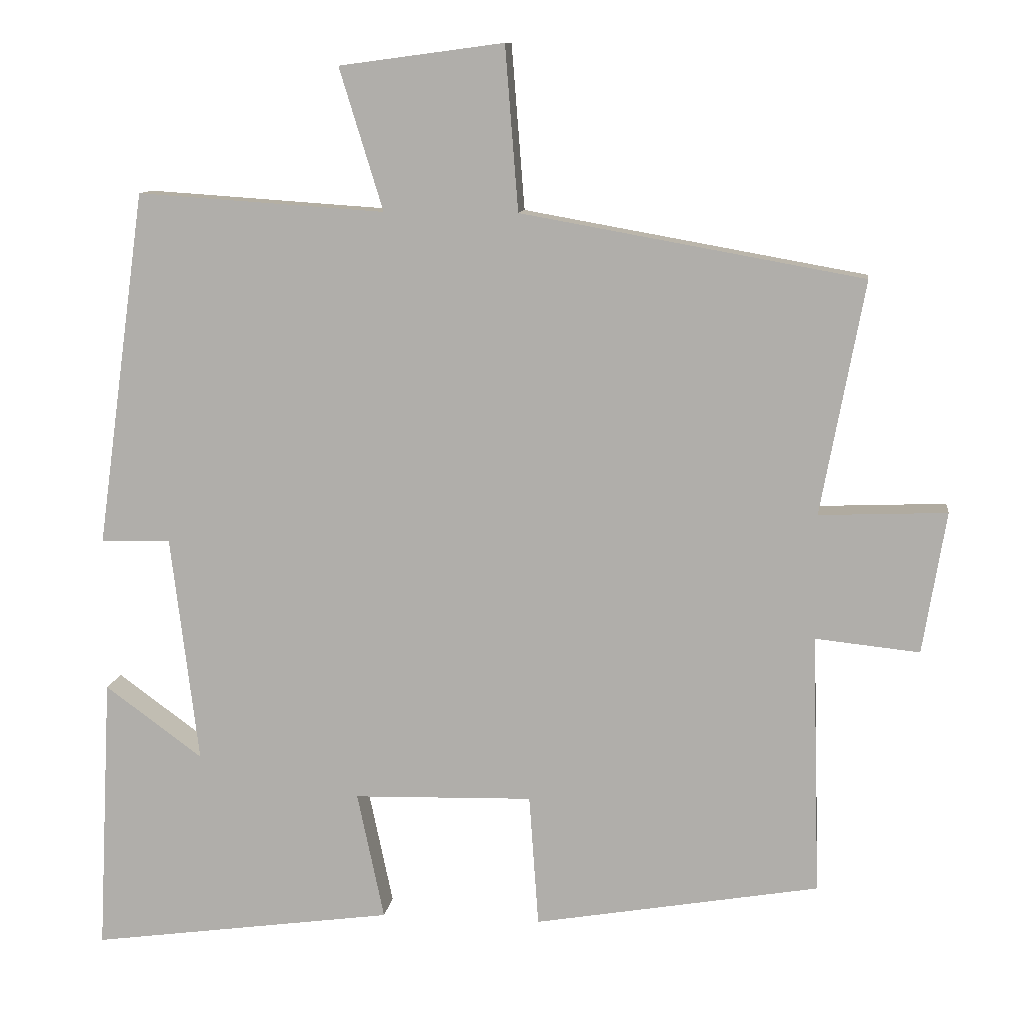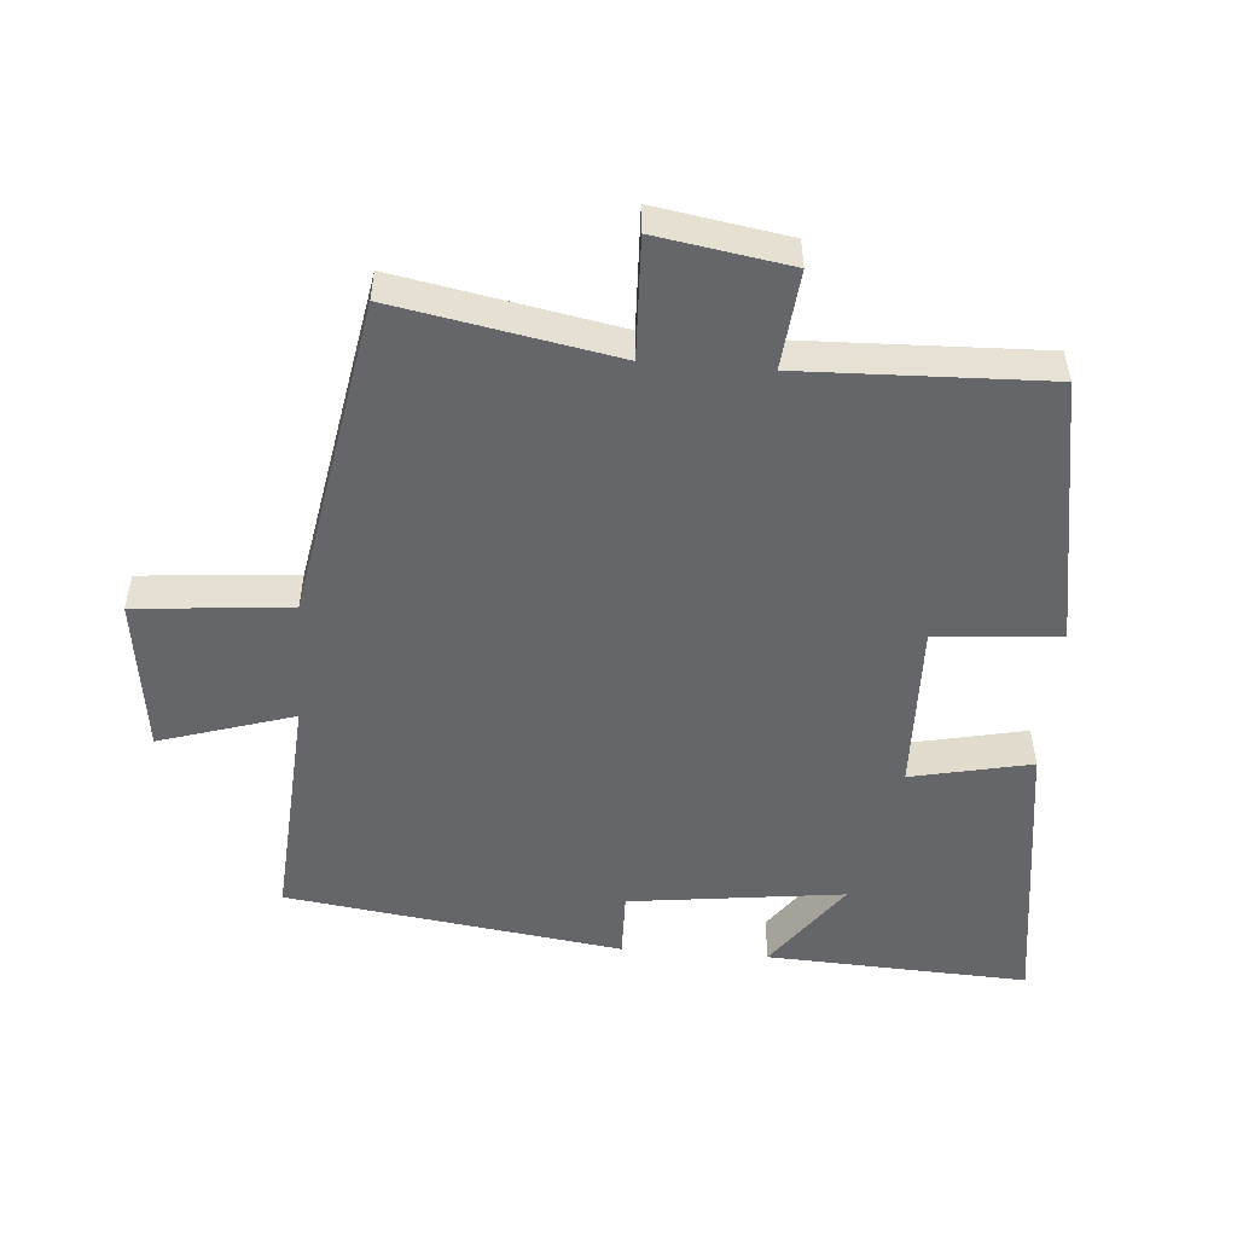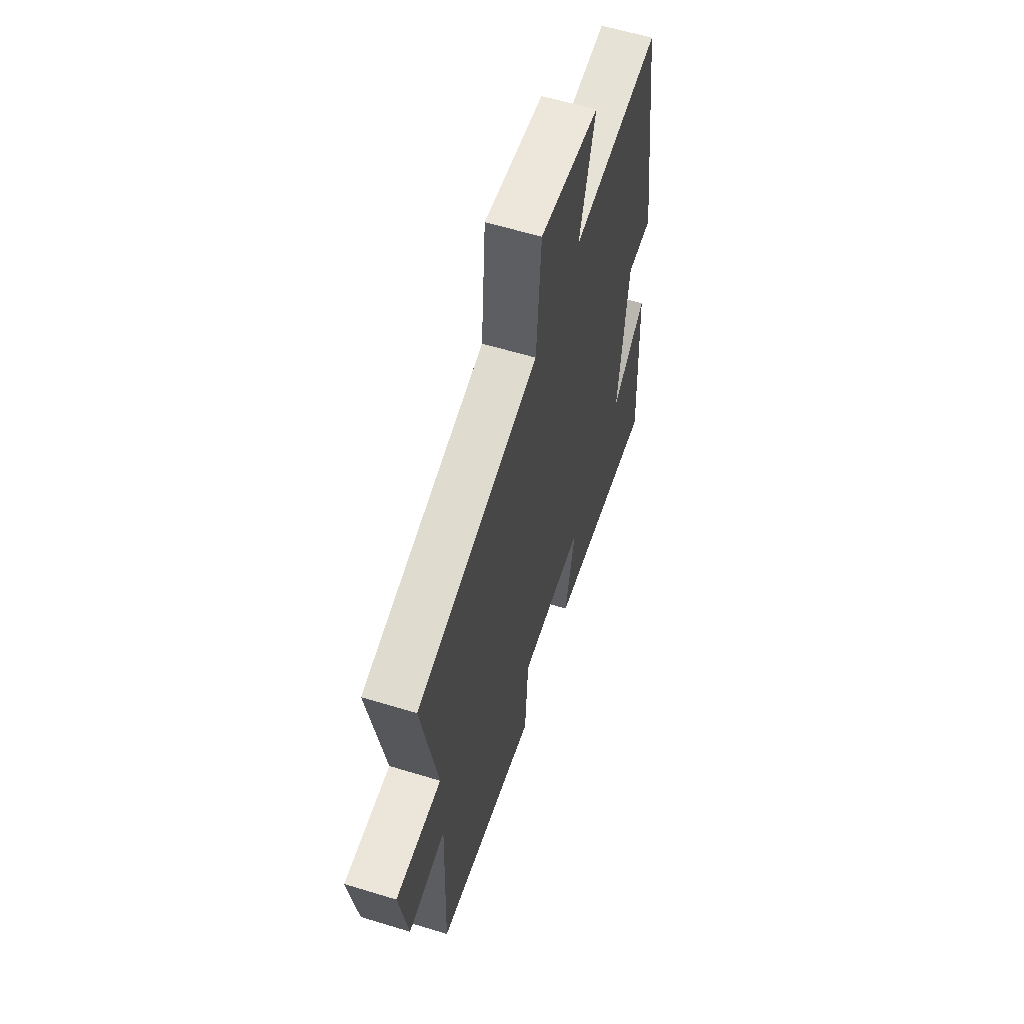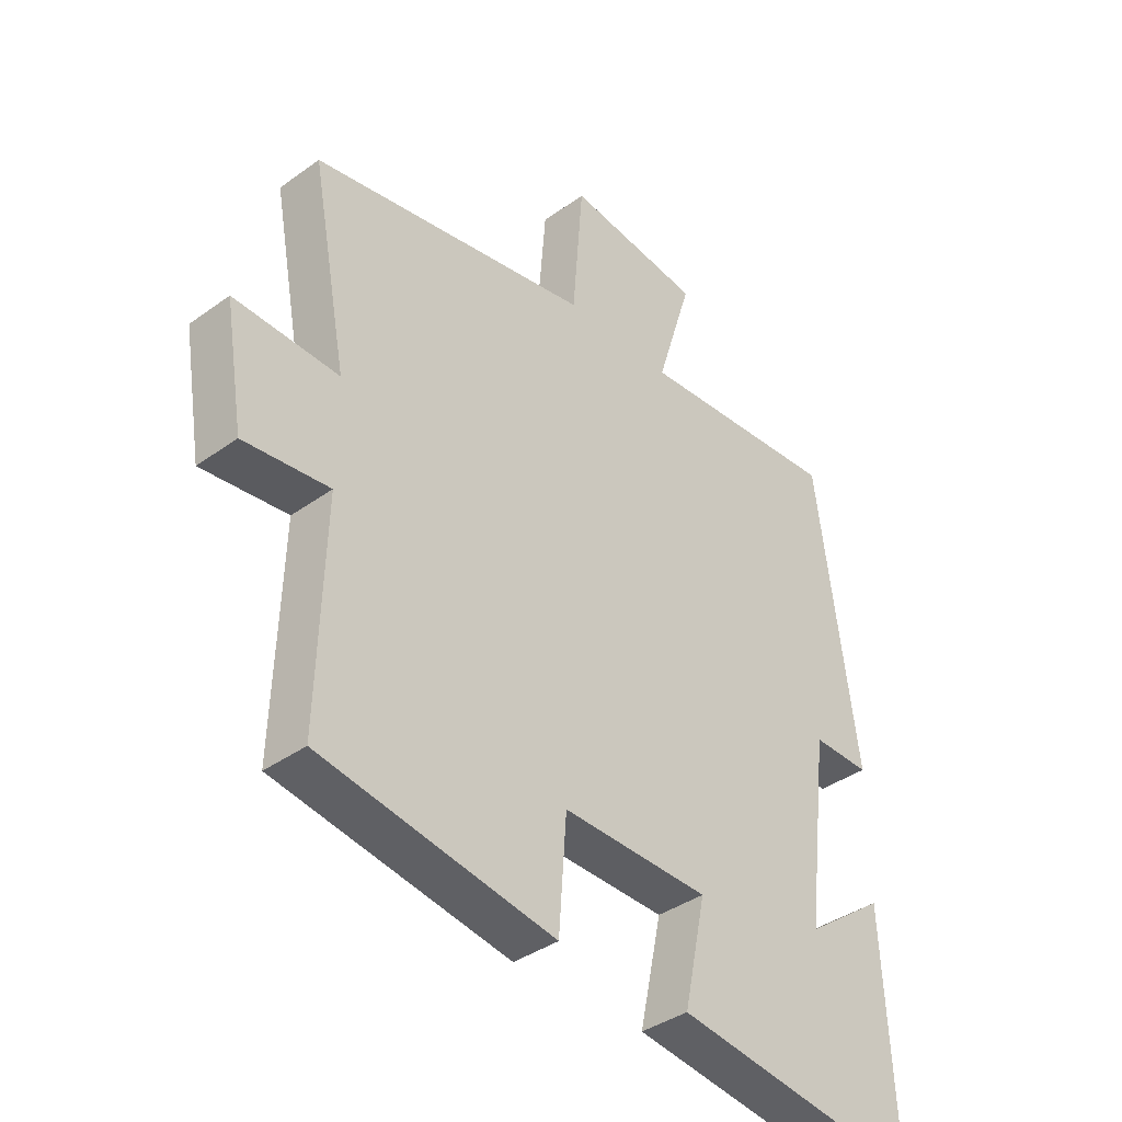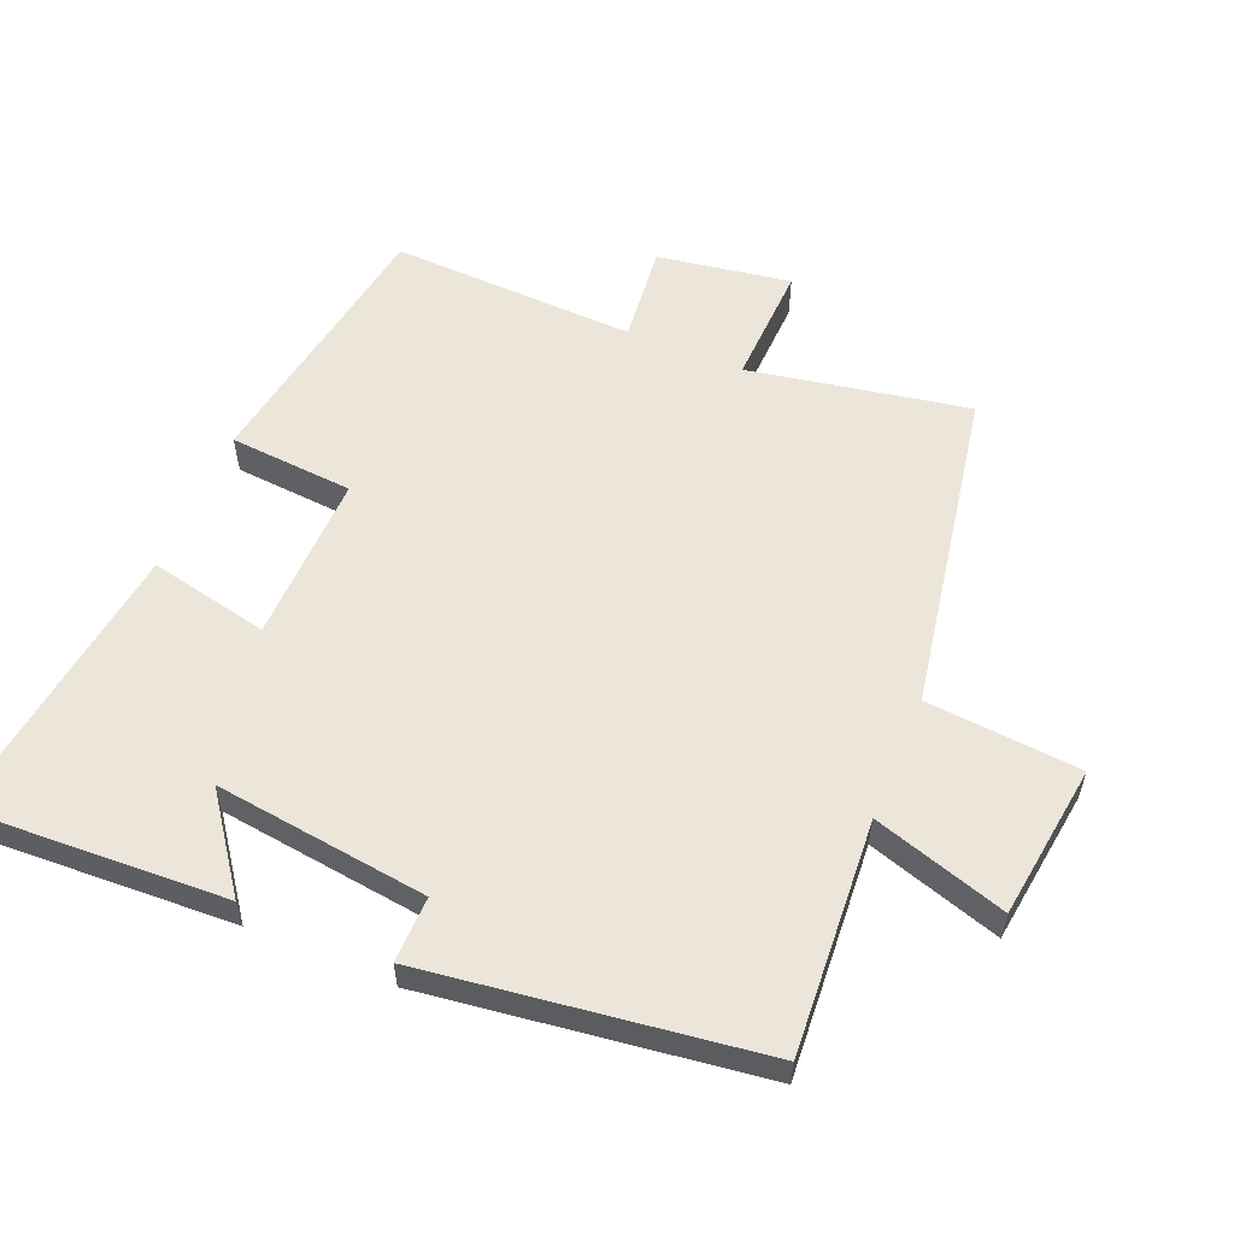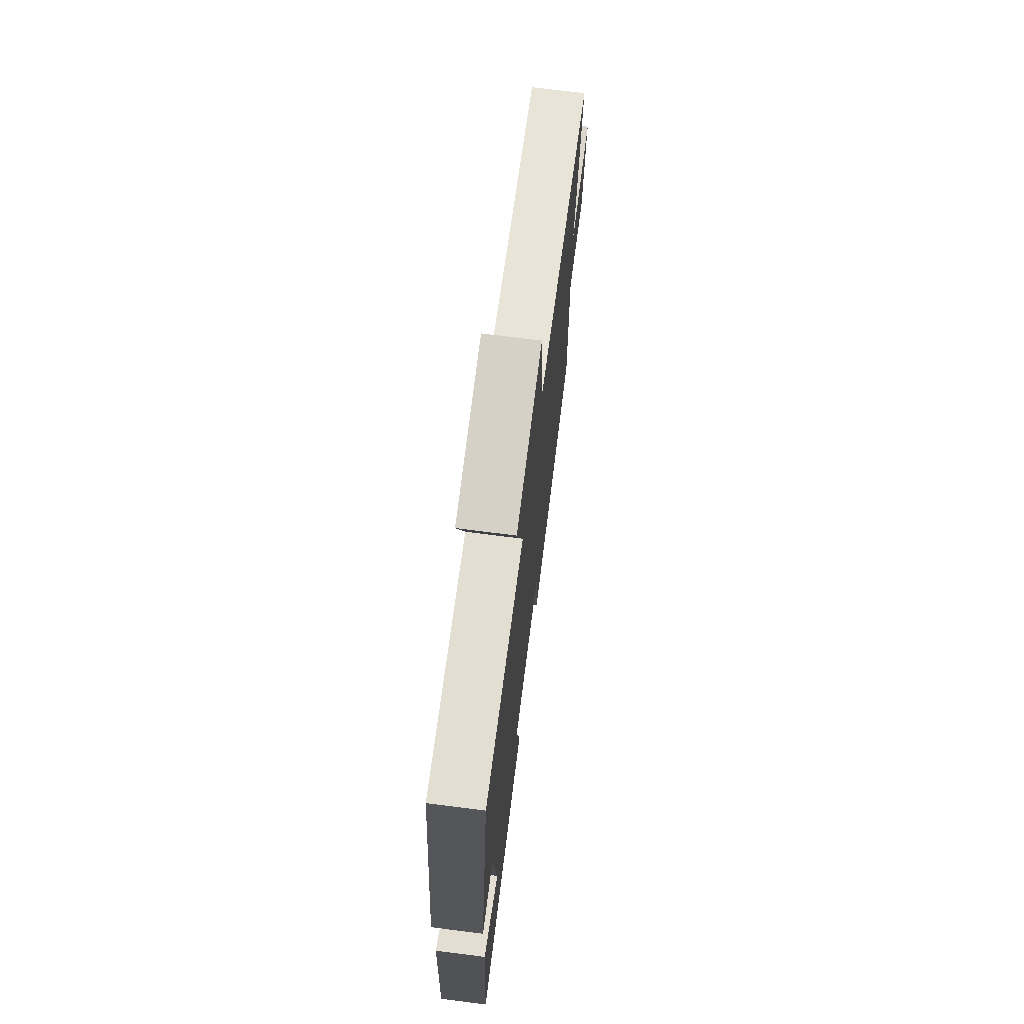
<metadata>
{"format":"obj","ext":"obj","renderer":"f3d","projection":"perspective","resolution":1024,"background":"white","views":[{"elev":10.4,"azim":7.3,"up":"+Z"},{"elev":-51.8,"azim":85.6,"up":"+Y"},{"elev":59.5,"azim":107.5,"up":"+Z"},{"elev":-38.2,"azim":132.4,"up":"+Z"},{"elev":57.5,"azim":-67.3,"up":"+Y"},{"elev":71.4,"azim":-82.7,"up":"+Z"}]}
</metadata>
<code>
v 0.511 0.07 -0.433
v 0.12 0.07 -0.5
v 0.107 0.07 -0.319
v -0.139 0.07 -0.325
v -0.102 0.07 -0.5
v -0.519 0.07 -0.557
v -0.5 0.07 -0.177
v -0.366 0.07 -0.275
v -0.404 0.07 0.037
v -0.5 0.07 0.035
v -0.433 0.07 0.523
v -0.093 0.07 0.5
v -0.153 0.07 0.695
v 0.073 0.07 0.725
v 0.091 0.07 0.5
v 0.56 0.07 0.416
v 0.5 0.07 0.096
v 0.675 0.07 0.103
v 0.643 0.07 -0.091
v 0.5 0.07 -0.076
v 0.511 0 -0.433
v 0.12 0 -0.5
v 0.107 0 -0.319
v -0.139 0 -0.325
v -0.102 0 -0.5
v -0.519 0 -0.557
v -0.5 0 -0.177
v -0.366 0 -0.275
v -0.404 0 0.037
v -0.5 0 0.035
v -0.433 0 0.523
v -0.093 0 0.5
v -0.153 0 0.695
v 0.073 0 0.725
v 0.091 0 0.5
v 0.56 0 0.416
v 0.5 0 0.096
v 0.675 0 0.103
v 0.643 0 -0.091
v 0.5 0 -0.076
f 17 18 19 20
f 15 16 17
f 15 17 20
f 12 13 14 15
f 12 15 20 1
f 9 10 11 12
f 8 9 12
f 5 6 7 8
f 4 5 8
f 3 4 8 12
f 1 2 3
f 1 3 12
f 40 39 38 37
f 37 36 35
f 40 37 35
f 35 34 33 32
f 21 40 35 32
f 32 31 30 29
f 32 29 28
f 28 27 26 25
f 28 25 24
f 32 28 24 23
f 23 22 21
f 32 23 21
f 1 21 22 2
f 2 22 23 3
f 3 23 24 4
f 4 24 25 5
f 5 25 26 6
f 6 26 27 7
f 7 27 28 8
f 8 28 29 9
f 9 29 30 10
f 10 30 31 11
f 11 31 32 12
f 12 32 33 13
f 13 33 34 14
f 14 34 35 15
f 15 35 36 16
f 16 36 37 17
f 17 37 38 18
f 18 38 39 19
f 19 39 40 20
f 20 40 21 1

</code>
